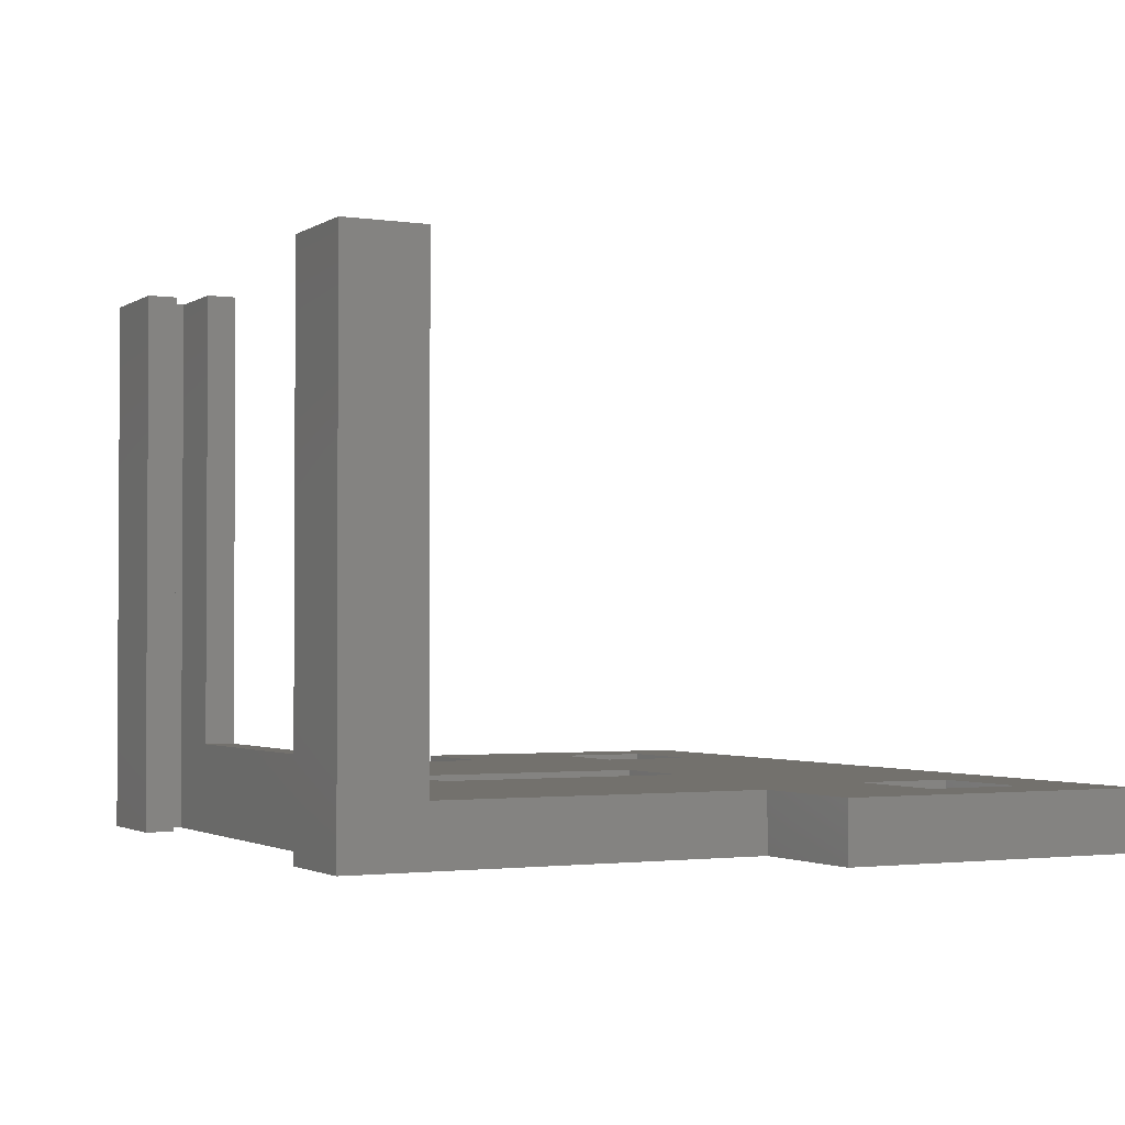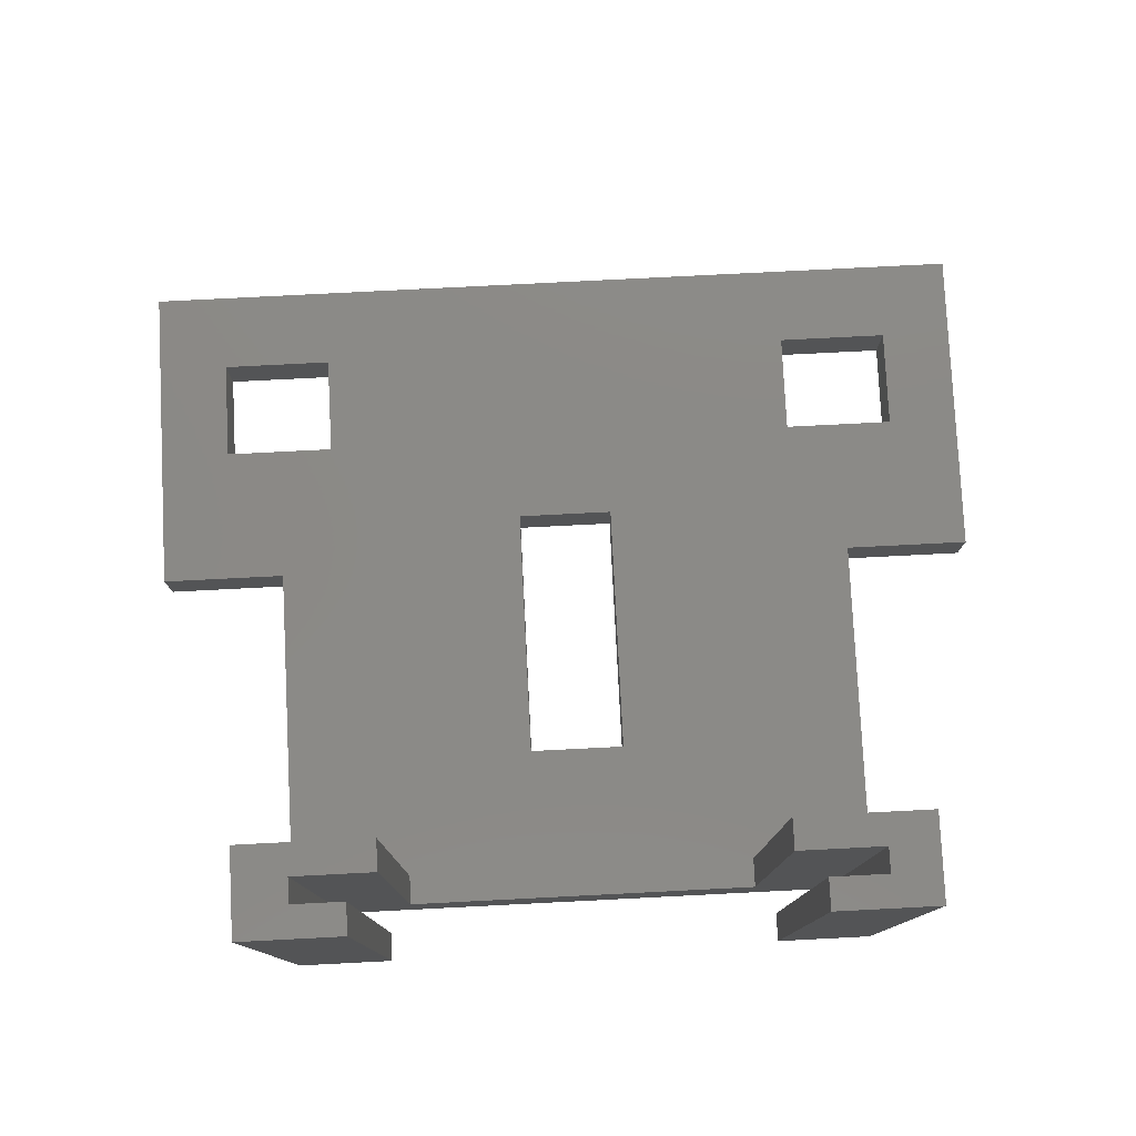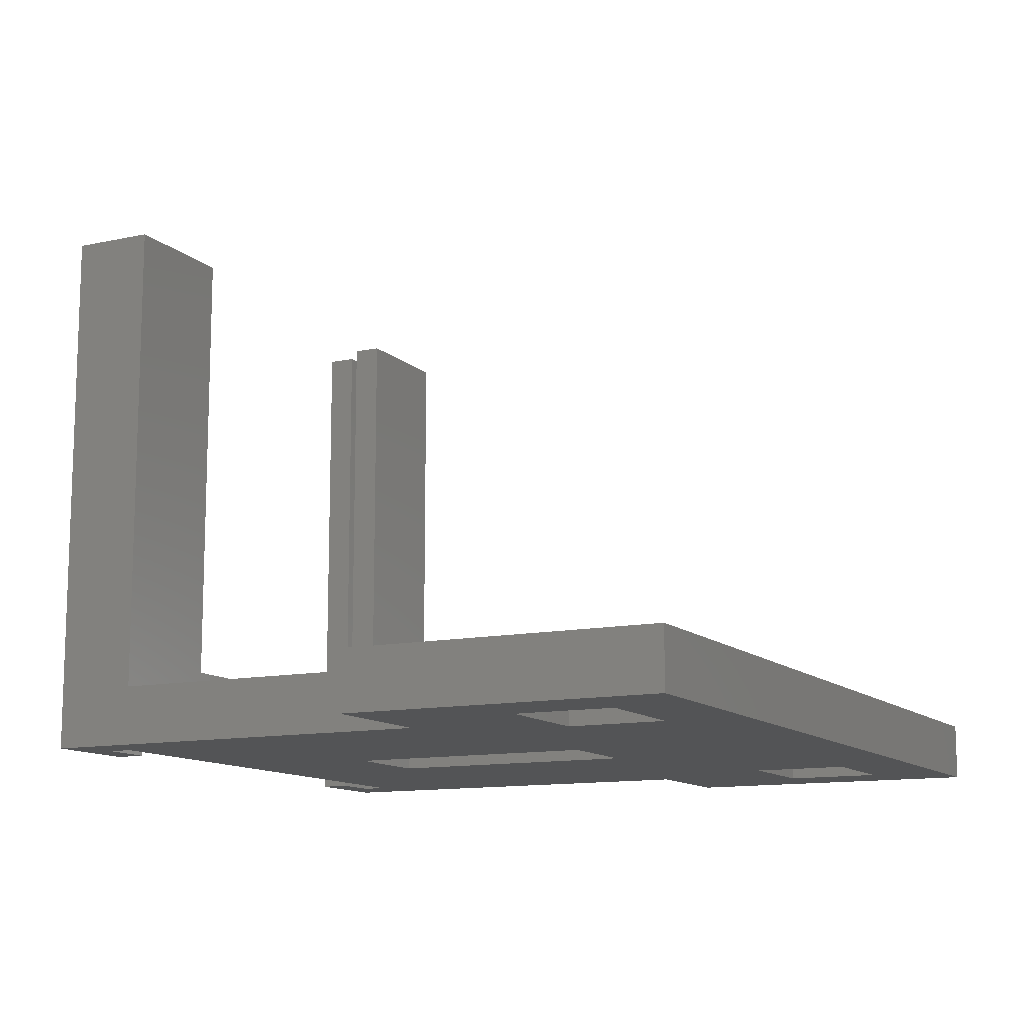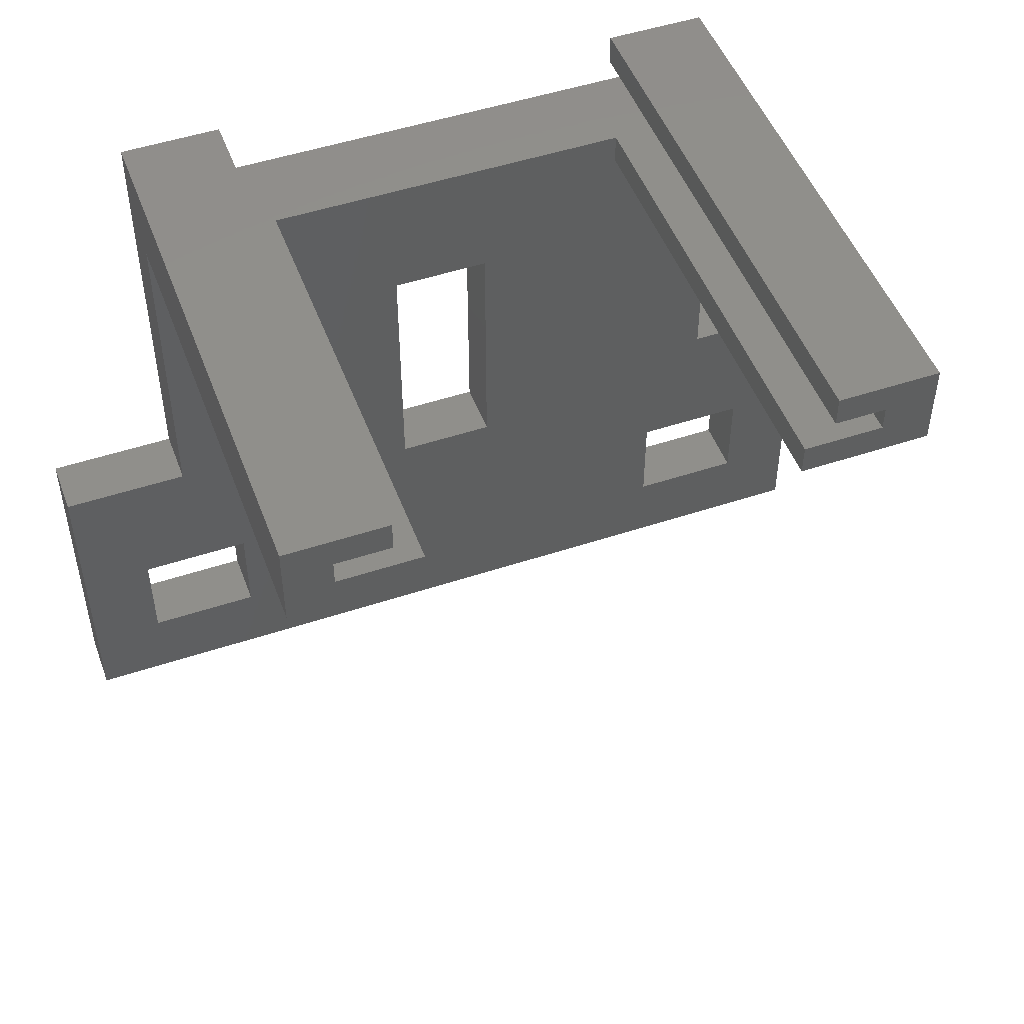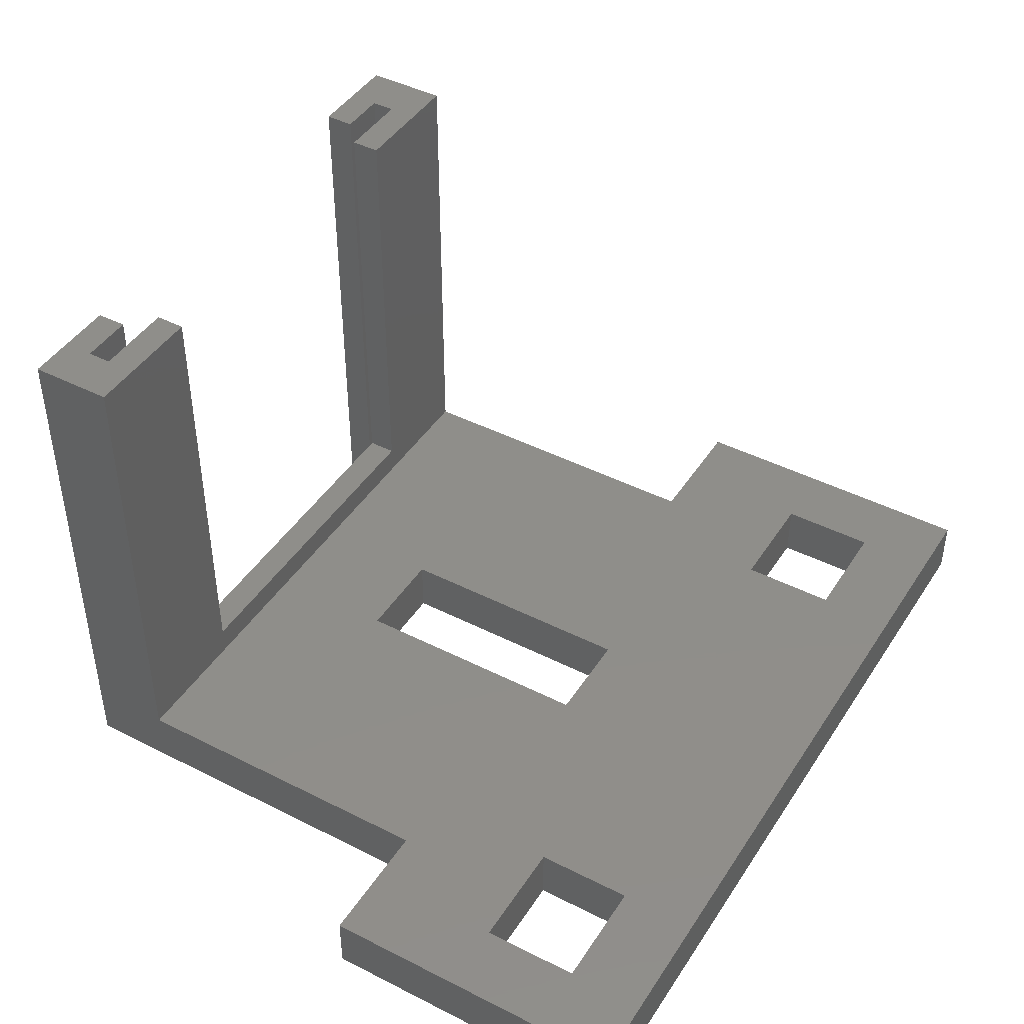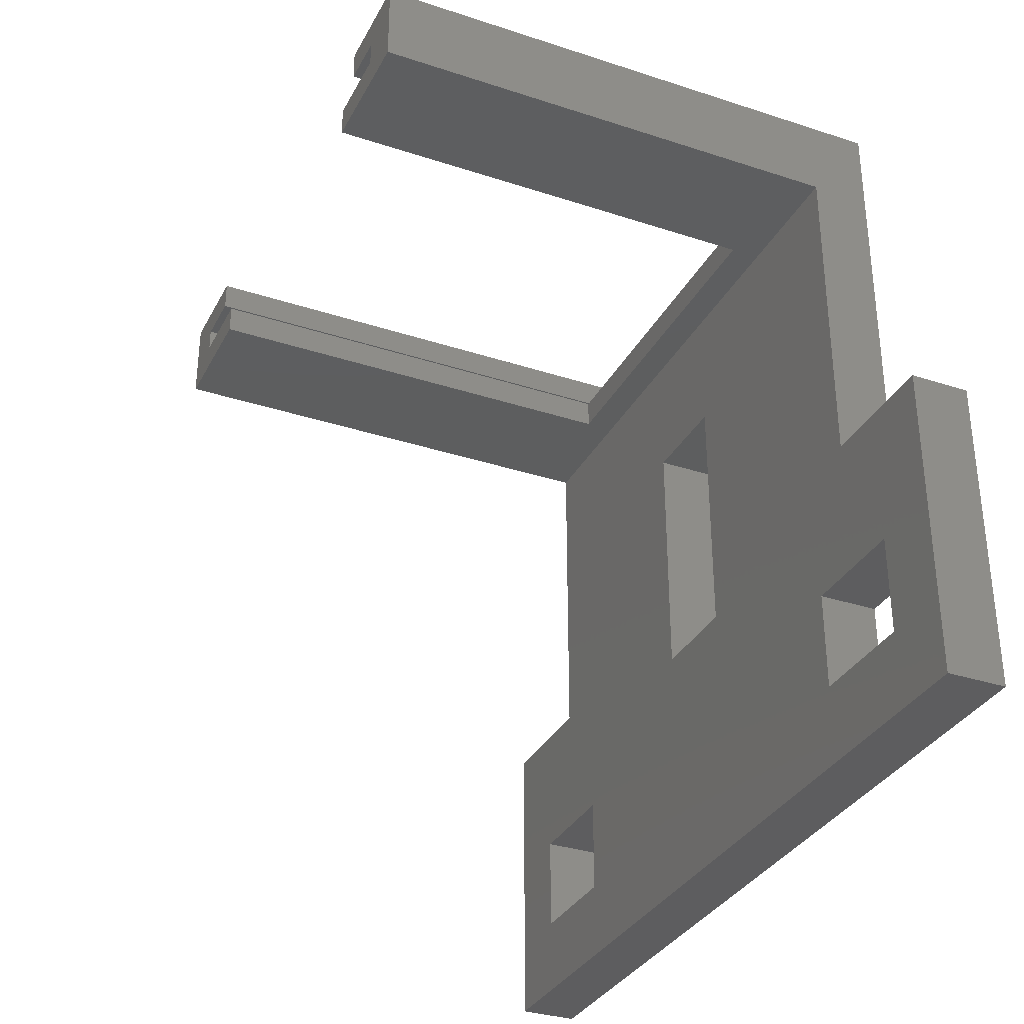
<metadata>
{"format":"stl","ext":"stl","renderer":"f3d","projection":"perspective","resolution":1024,"background":"white","views":[{"elev":-1.9,"azim":-117.2,"up":"+Z"},{"elev":78.7,"azim":177.1,"up":"+Z"},{"elev":-12.0,"azim":-62.9,"up":"+Z"},{"elev":49.5,"azim":-20.2,"up":"+Y"},{"elev":44.1,"azim":-59.3,"up":"+Z"},{"elev":-33.1,"azim":65.7,"up":"+Y"}]}
</metadata>
<code>
# stl→obj: 68 verts, 144 faces
v -10.5 18.5 0
v -10.5 17 27.5
v -10.5 17 0
v -10.5 18.5 27.5
v 13 17 27.5
v 13 15.8 0
v 13 15.8 27.5
v 13 17 0
v -15.5 18.5 27.5
v -15.5 18.5 0
v 10.5 17 0
v 10.5 18.5 27.5
v 10.5 17 27.5
v 10.5 18.5 0
v -13.21 17 0
v -13.21 15.8 27.5
v -13.21 15.8 0
v -13.21 17 27.5
v 15.5 14.3 3
v 9.1 14.3 4.5
v -15.5 14.3 3
v 15.5 14.3 27.5
v 9.1 14.3 27.5
v -9.1 14.3 4.5
v -15.5 14.3 27.5
v -9.1 14.3 27.5
v 9.1 15.8 27.5
v 9.1 15.8 4.5
v -9.1 15.8 4.5
v -9.1 15.8 27.5
v 15.5 18.5 27.5
v 15.5 18.5 0
v 22 -18.5 3
v 22 -2.5 0
v 22 -2.5 3
v 22 -18.5 0
v 15.5 -2.5 3
v 15.5 -2.5 0
v -22 -2.5 3
v -22 -18.5 0
v -22 -18.5 3
v -22 -2.5 0
v -15.5 -2.5 0
v -15.5 -2.5 3
v 2.396 7.823 3
v 2.396 -5.177 0
v 2.396 -5.177 3
v 2.396 7.823 0
v -2.604 7.823 0
v -2.604 7.823 3
v -18.35 -9.5 0
v -12.65 -9.5 0
v -12.65 -14.5 0
v 12.65 -9.5 0
v 18.35 -9.5 0
v 18.35 -14.5 0
v -18.35 -14.5 0
v 12.65 -14.5 0
v -2.604 -5.177 0
v -2.604 -5.177 3
v -18.35 -14.5 3
v -12.65 -14.5 3
v -12.65 -9.5 3
v 12.65 -14.5 3
v 18.35 -14.5 3
v -18.35 -9.5 3
v 18.35 -9.5 3
v 12.65 -9.5 3
f 1 2 3
f 2 1 4
f 5 6 7
f 6 5 8
f 9 1 10
f 1 9 4
f 5 11 8
f 12 11 13
f 11 5 13
f 11 12 14
f 15 16 17
f 16 15 18
f 2 15 3
f 15 2 18
f 19 20 21
f 20 19 22
f 20 22 23
f 21 24 25
f 24 21 20
f 25 24 26
f 27 20 23
f 20 27 28
f 29 26 24
f 26 29 30
f 17 29 6
f 29 17 16
f 6 28 7
f 29 16 30
f 28 6 29
f 7 28 27
f 29 20 28
f 31 32 14
f 20 29 24
f 14 12 31
f 25 16 9
f 16 25 26
f 16 26 30
f 4 18 2
f 9 18 4
f 18 9 16
f 22 27 23
f 27 22 7
f 7 22 5
f 5 12 13
f 12 5 31
f 31 5 22
f 33 34 35
f 34 33 36
f 37 34 38
f 34 37 35
f 39 40 41
f 40 39 42
f 39 43 42
f 43 39 44
f 21 43 44
f 43 21 10
f 9 21 25
f 10 21 9
f 45 46 47
f 46 45 48
f 45 49 48
f 49 45 50
f 10 15 43
f 15 10 1
f 15 1 3
f 32 11 14
f 11 32 8
f 8 32 6
f 42 51 40
f 51 42 43
f 51 43 52
f 52 43 17
f 17 43 15
f 52 17 49
f 49 17 6
f 52 49 53
f 49 6 48
f 48 6 46
f 46 6 54
f 54 6 38
f 54 38 55
f 38 6 32
f 55 38 34
f 55 34 56
f 40 57 36
f 57 40 51
f 36 57 53
f 36 53 58
f 58 53 59
f 59 53 49
f 58 59 46
f 58 46 54
f 36 58 56
f 37 32 19
f 49 60 59
f 60 49 50
f 33 40 36
f 40 33 41
f 41 61 39
f 61 41 33
f 19 32 22
f 22 32 31
f 36 56 34
f 32 37 38
f 61 33 62
f 62 33 63
f 63 33 64
f 63 64 60
f 64 33 65
f 39 66 44
f 66 39 61
f 44 66 63
f 44 63 21
f 60 64 47
f 47 64 45
f 21 63 50
f 65 33 67
f 67 37 68
f 37 67 35
f 35 67 33
f 21 50 19
f 19 50 45
f 50 63 60
f 19 45 68
f 60 46 59
f 67 56 65
f 51 63 66
f 56 67 55
f 63 53 62
f 68 45 64
f 19 68 37
f 53 63 52
f 46 60 47
f 67 54 55
f 54 67 68
f 63 51 52
f 54 64 58
f 64 54 68
f 64 56 58
f 56 64 65
f 61 53 57
f 53 61 62
f 51 61 57
f 61 51 66

</code>
